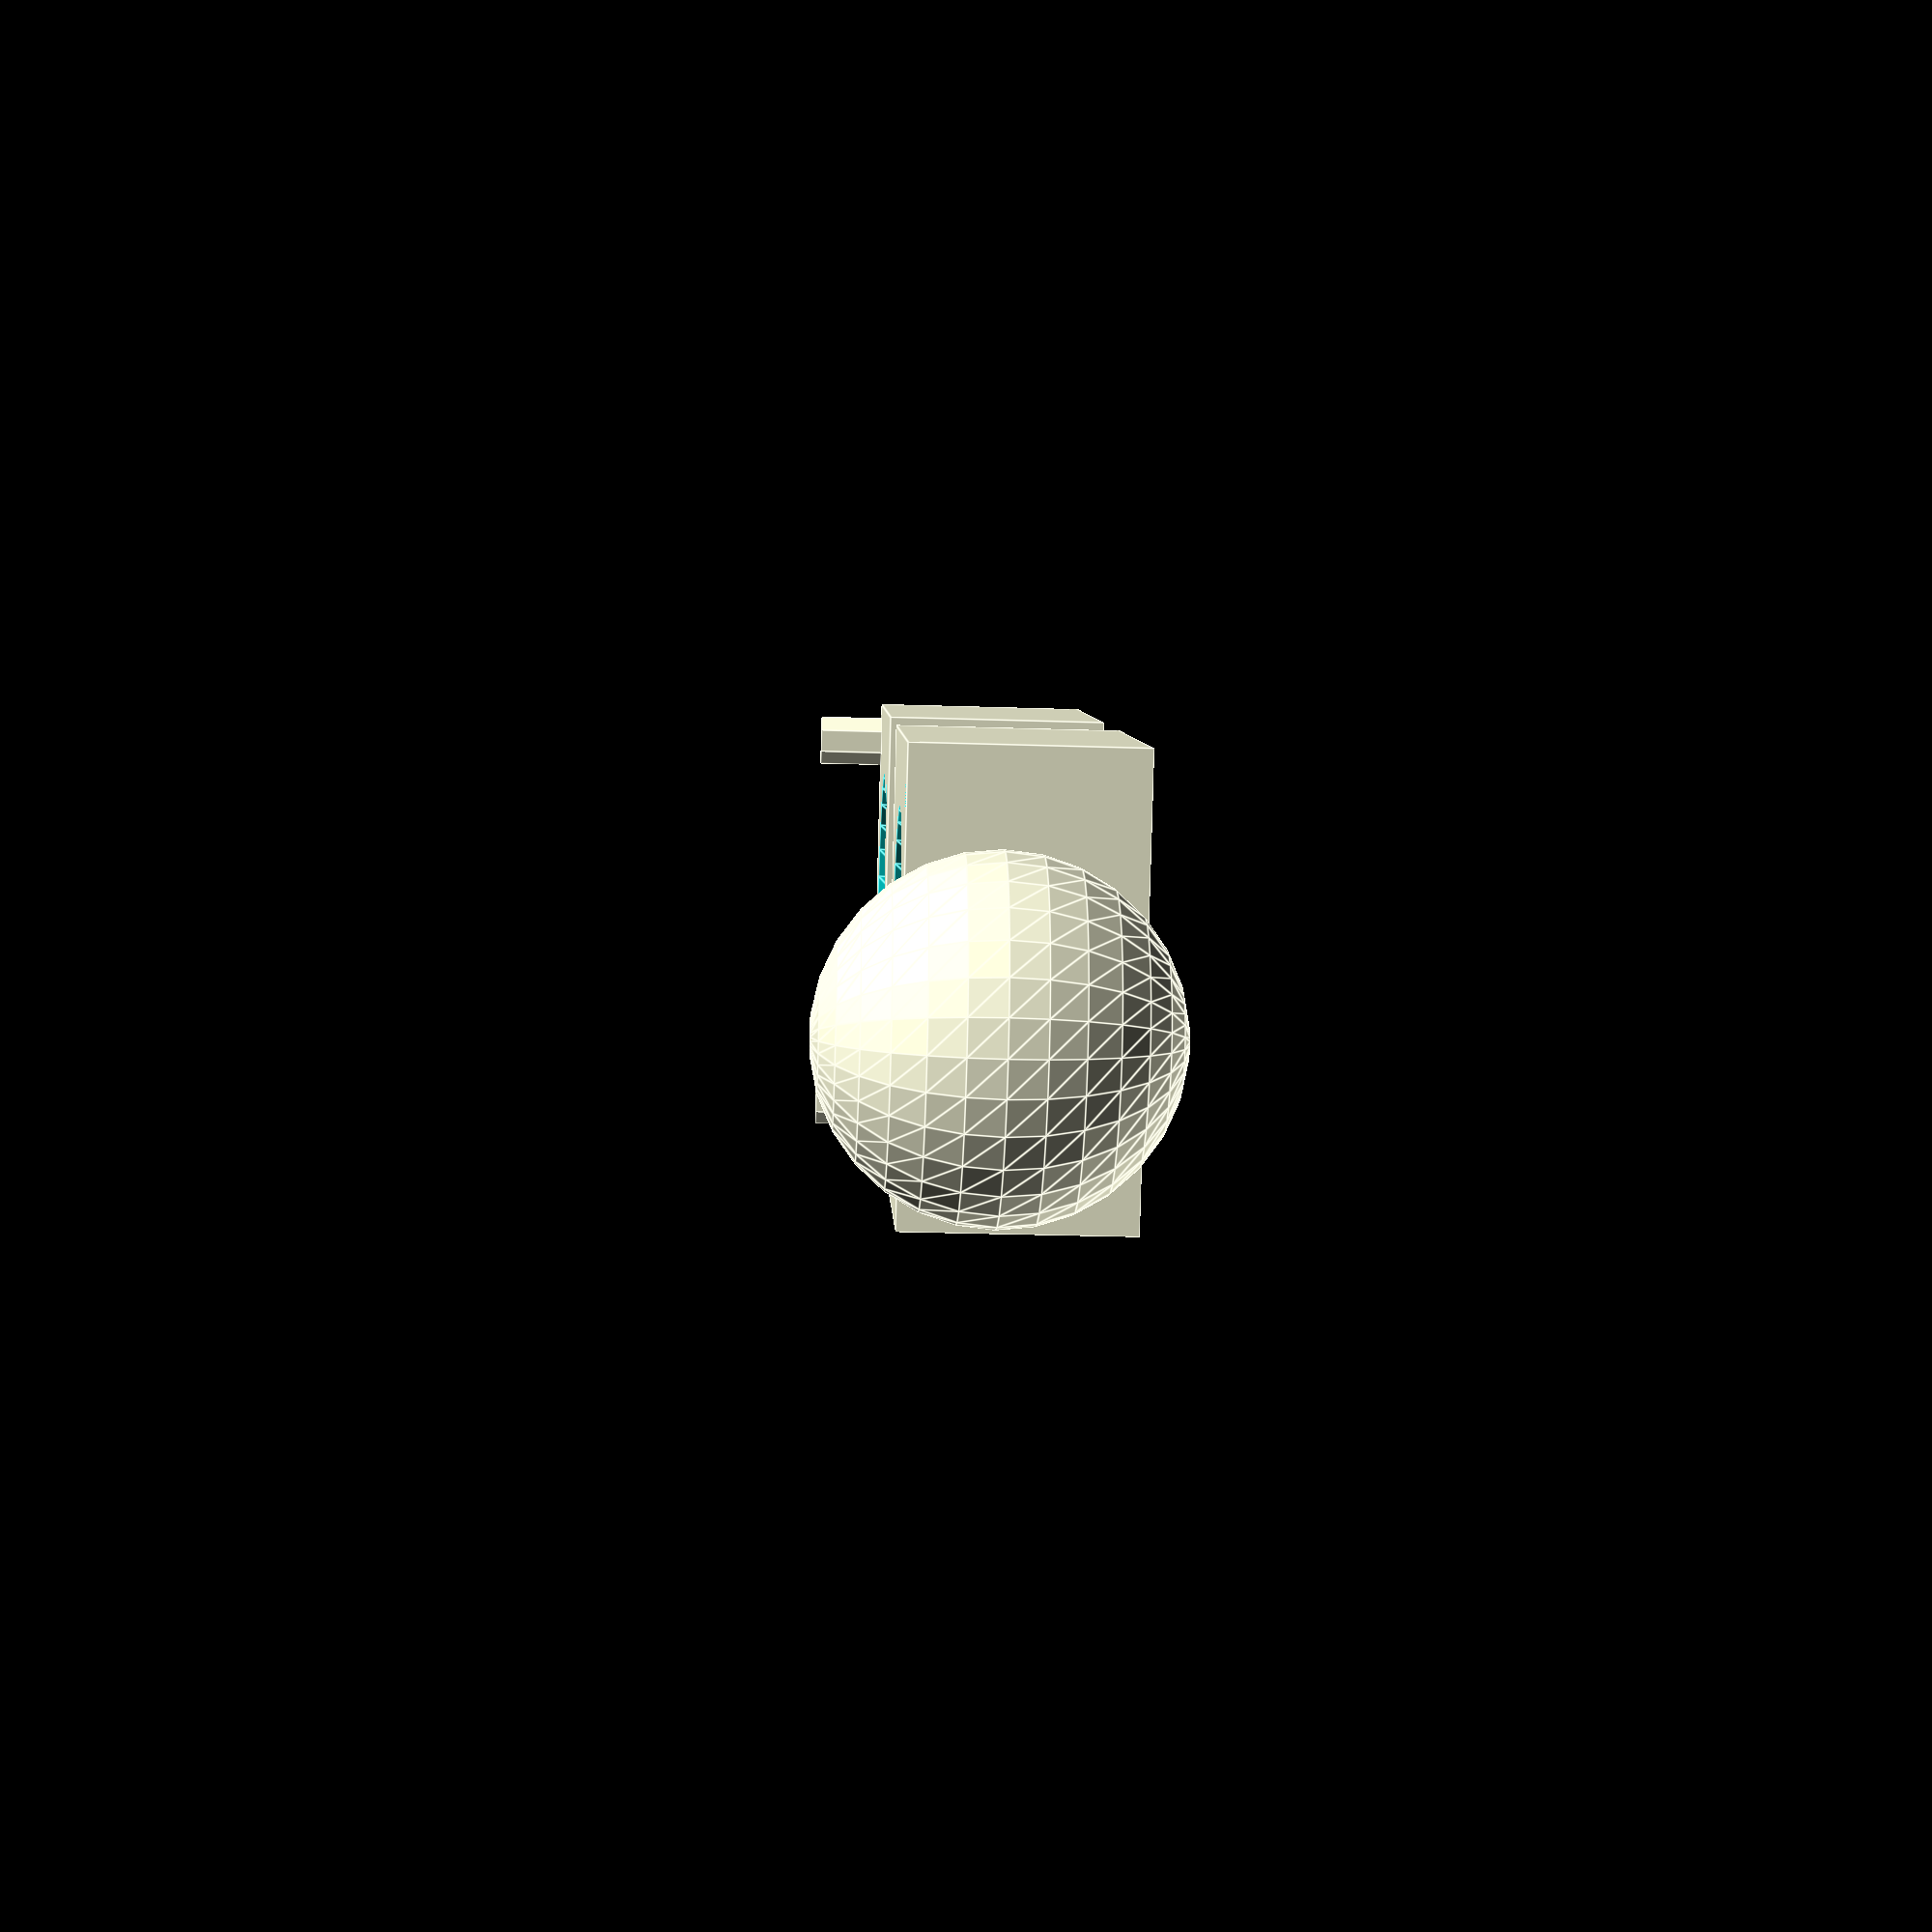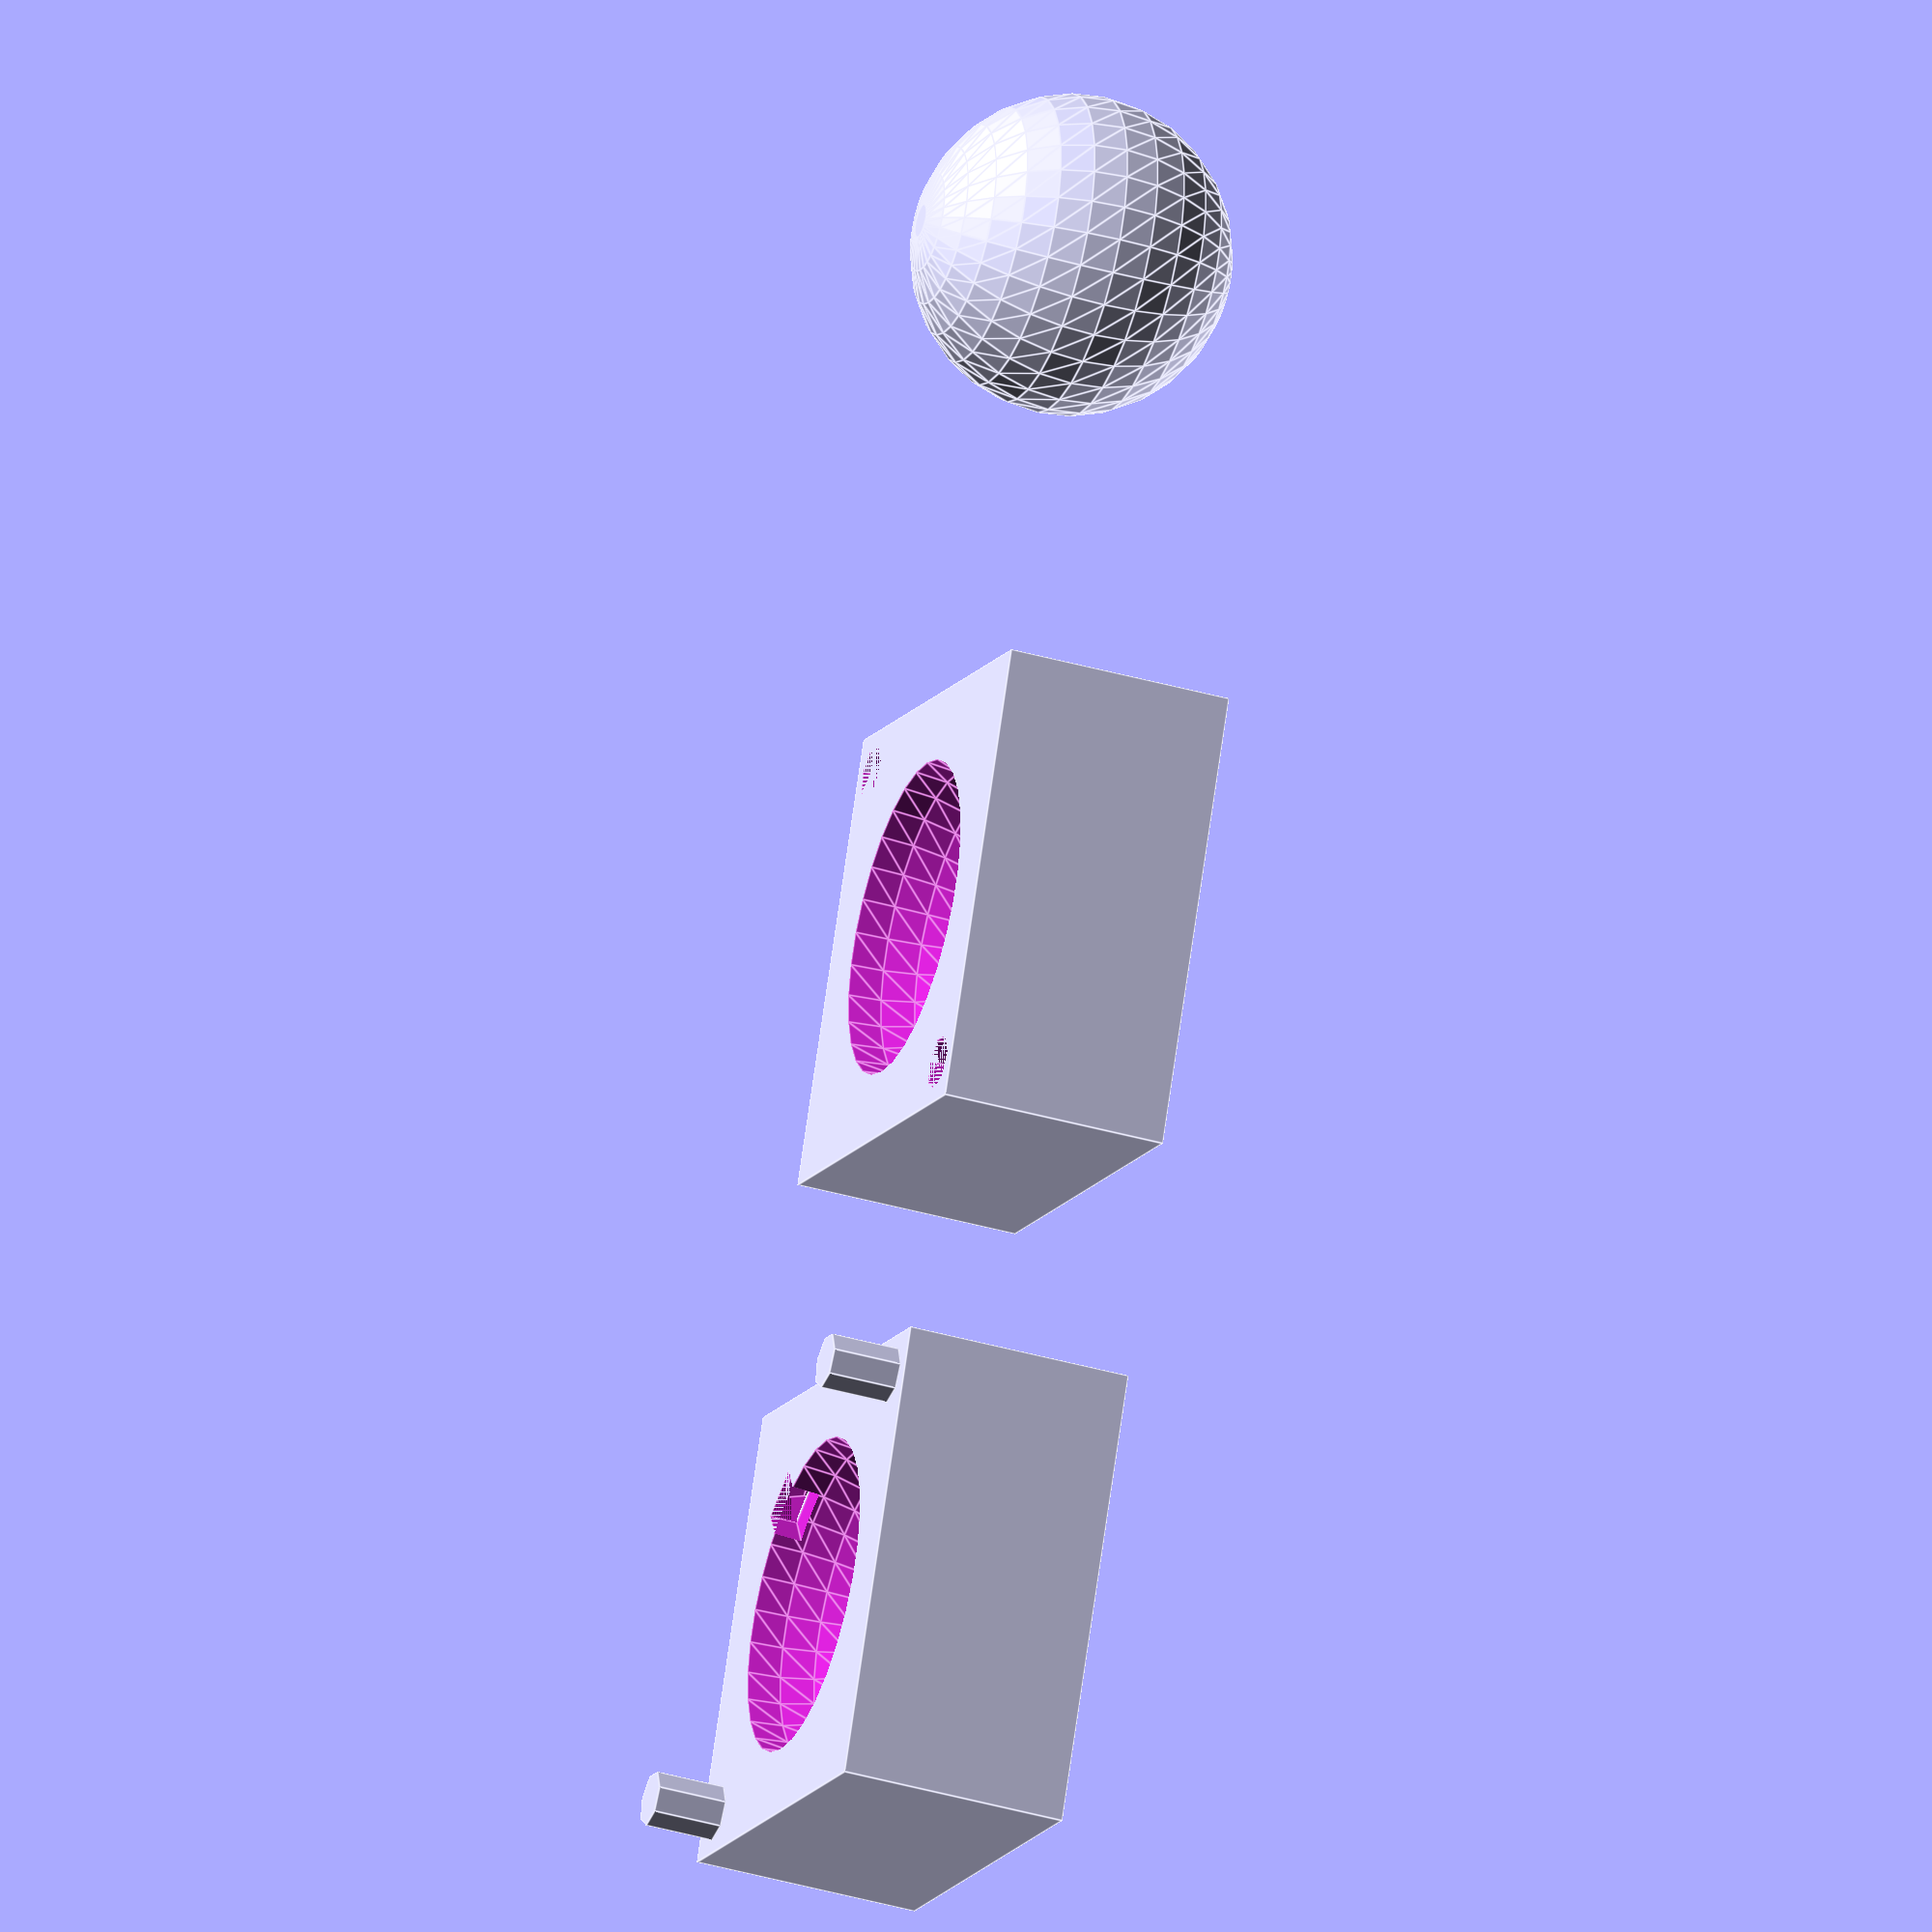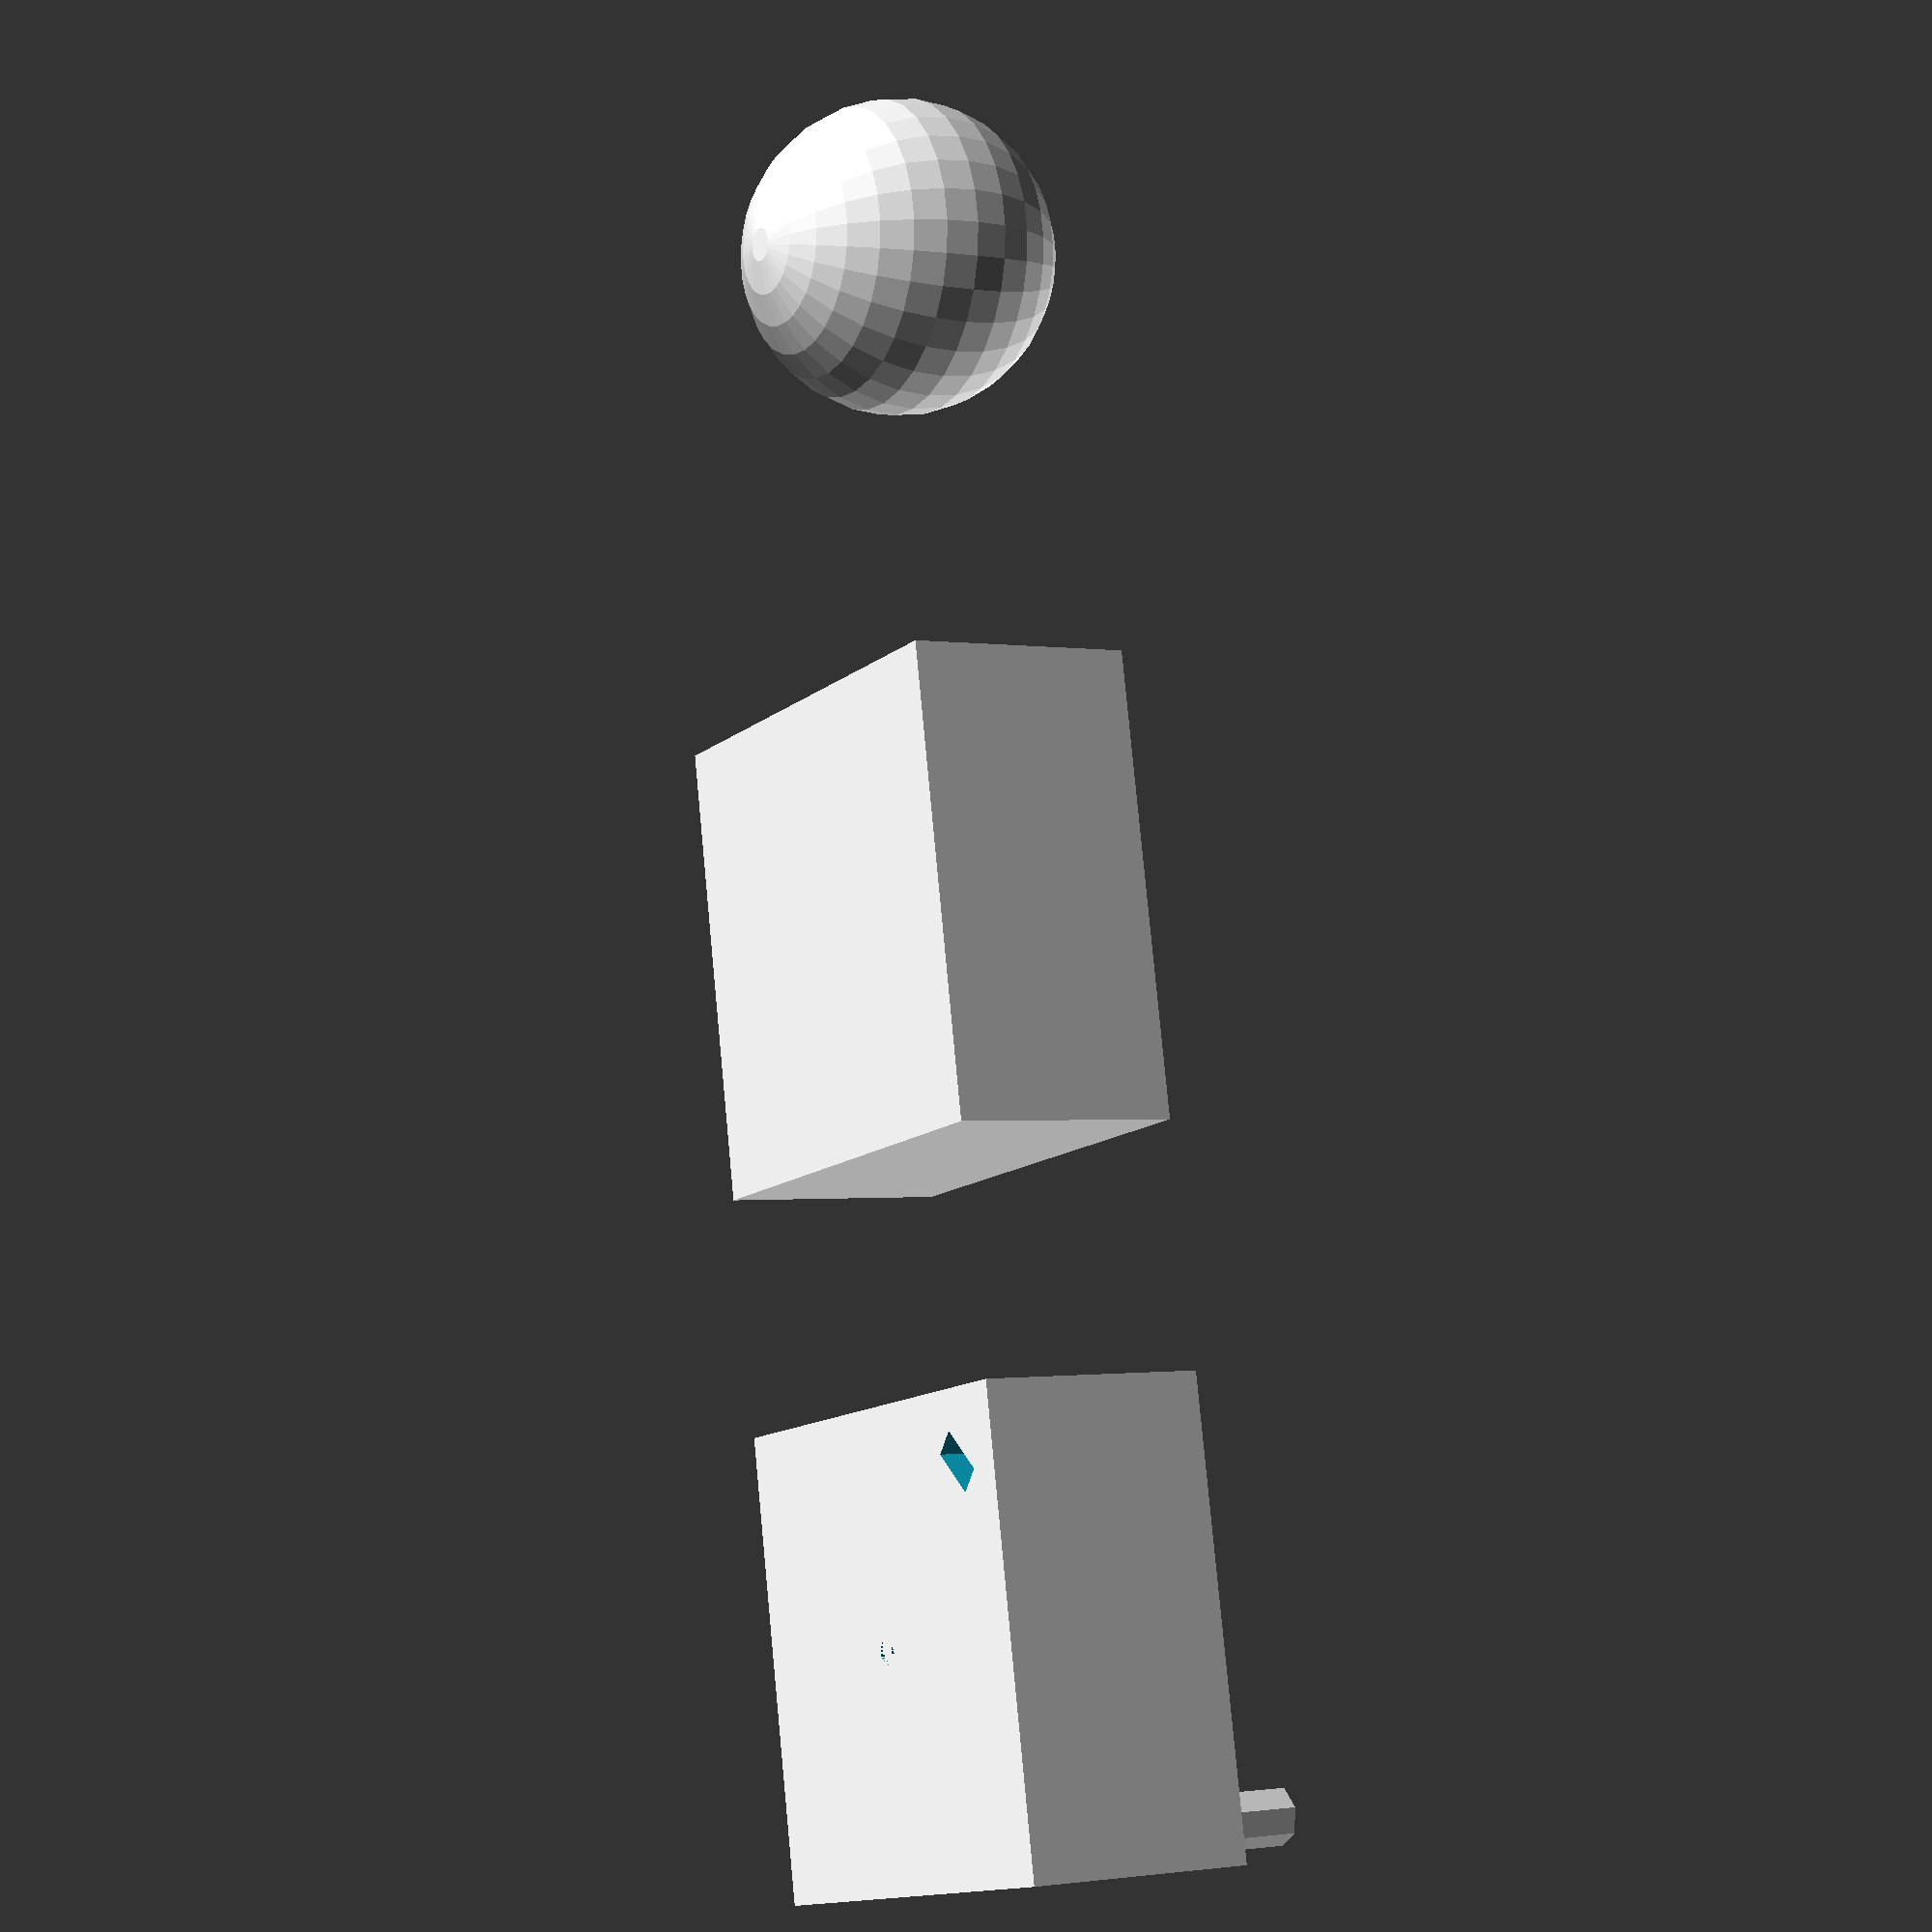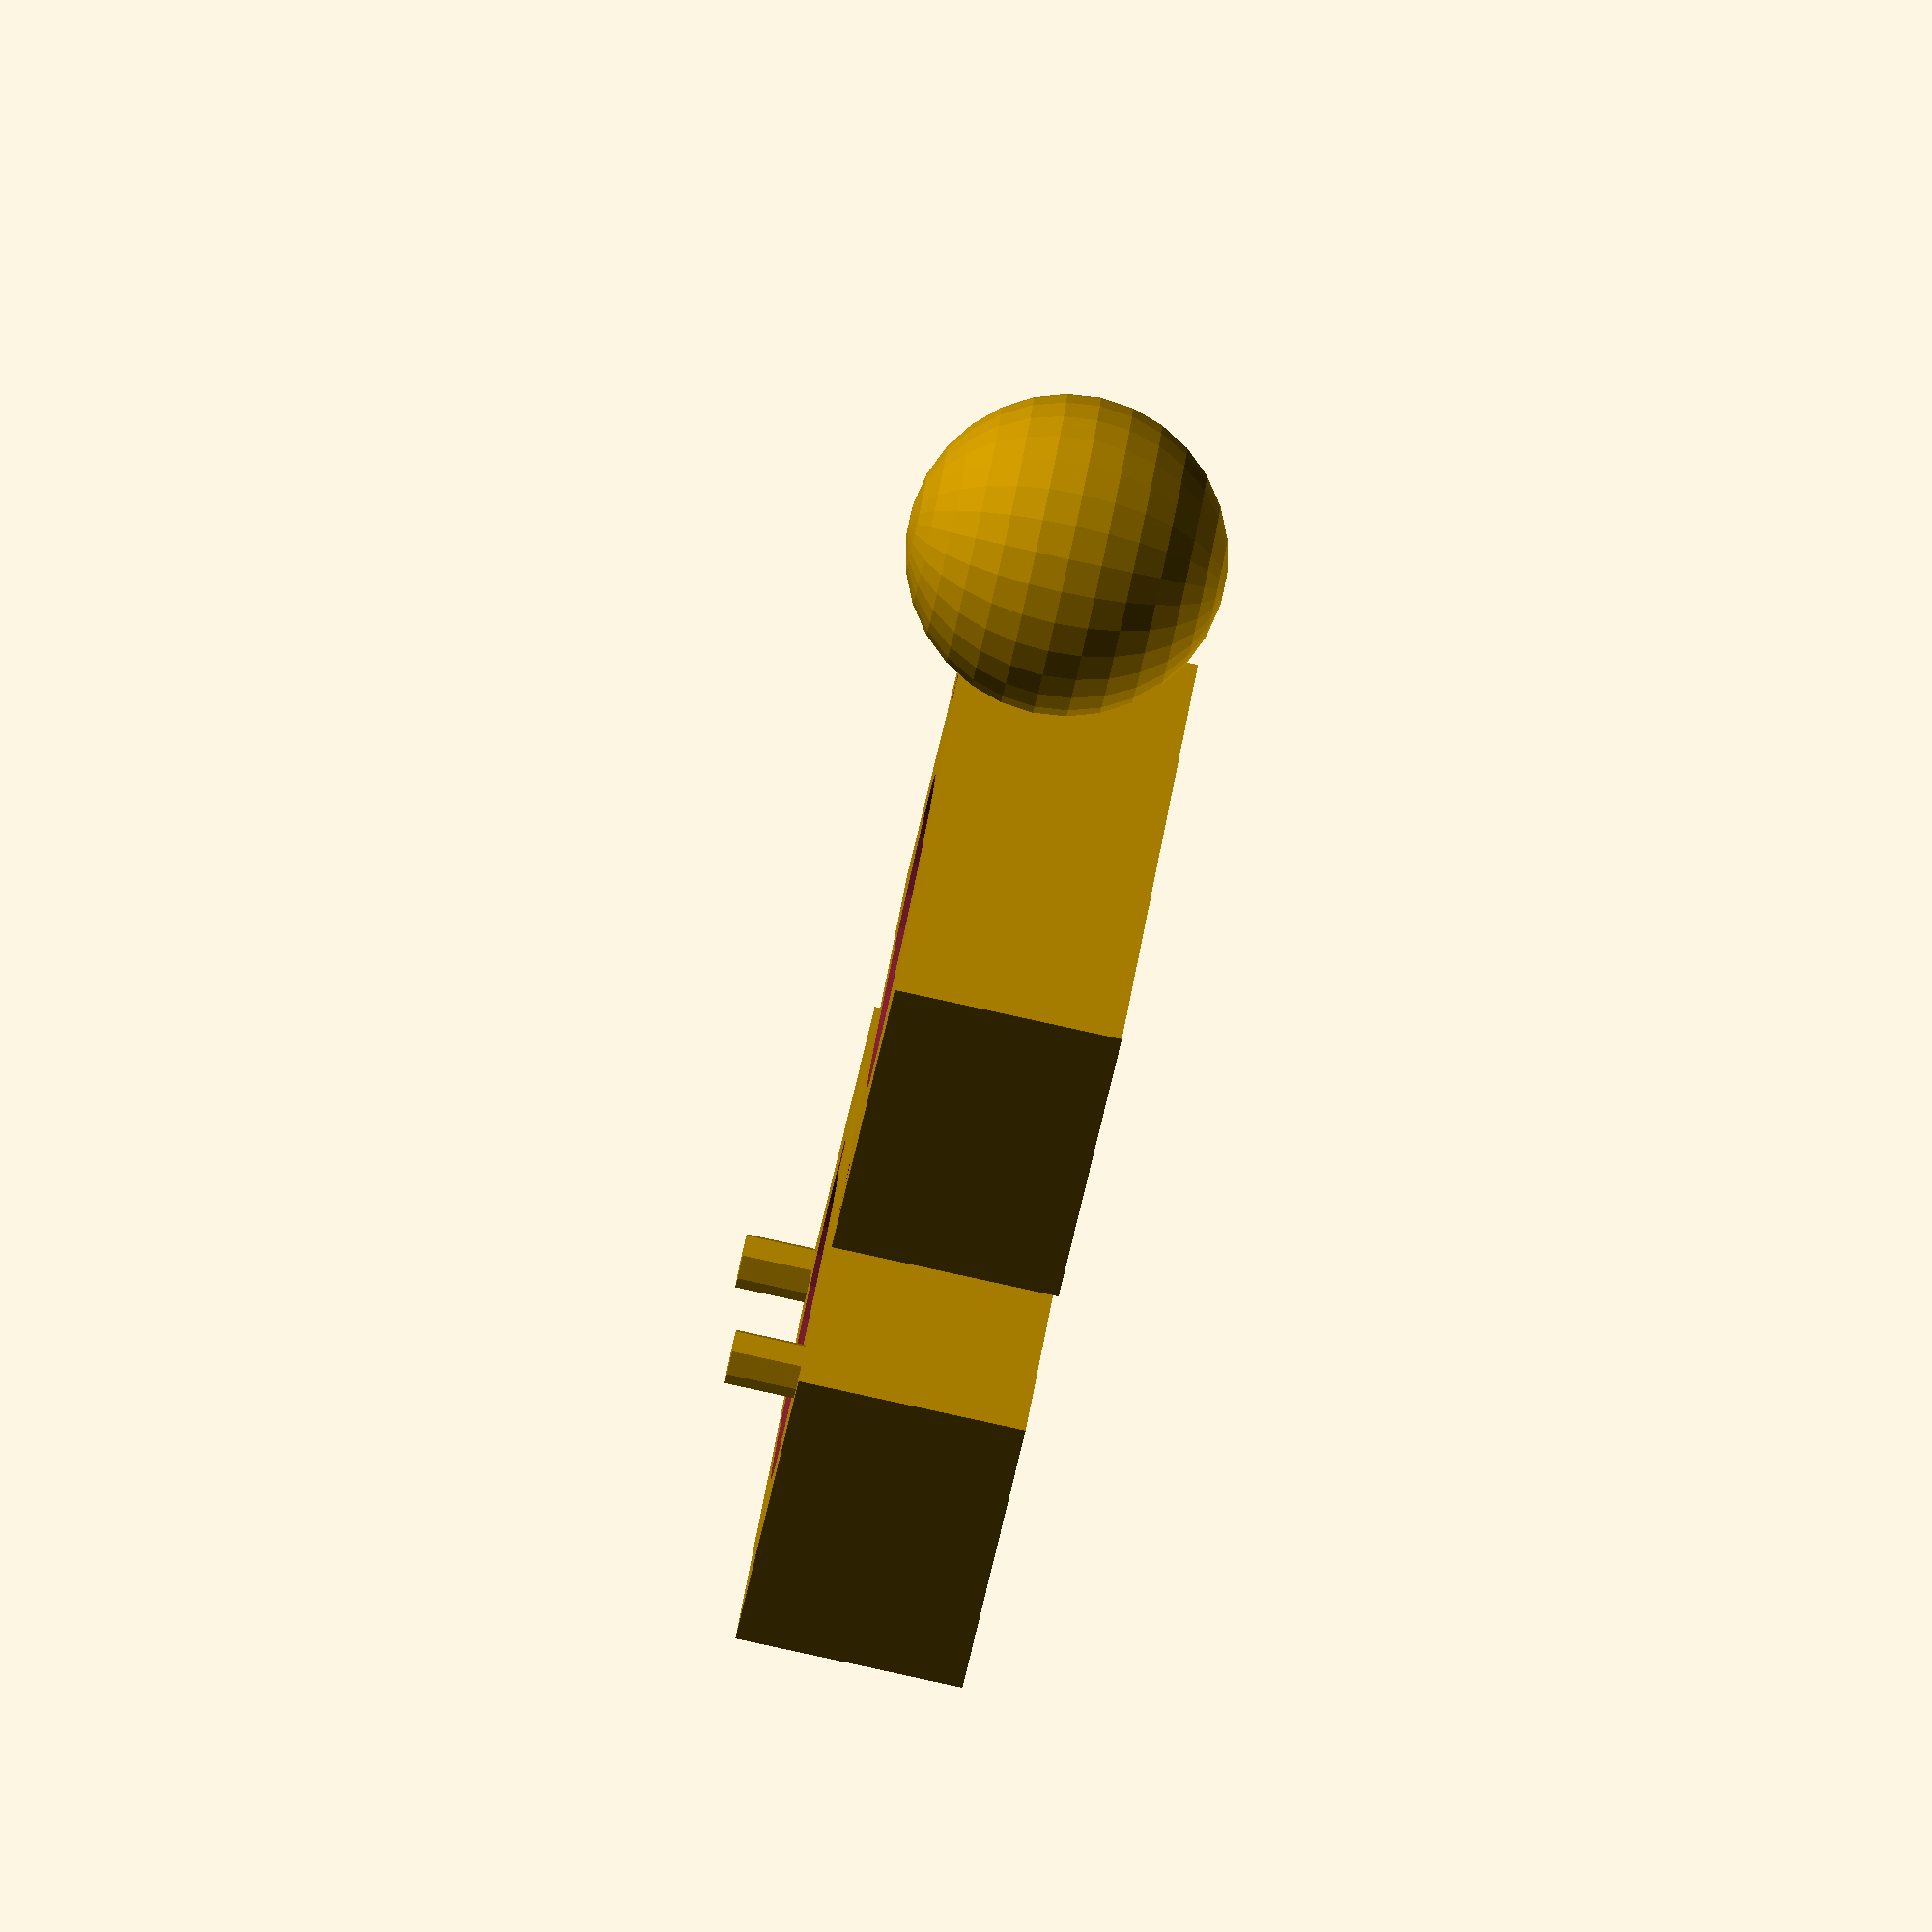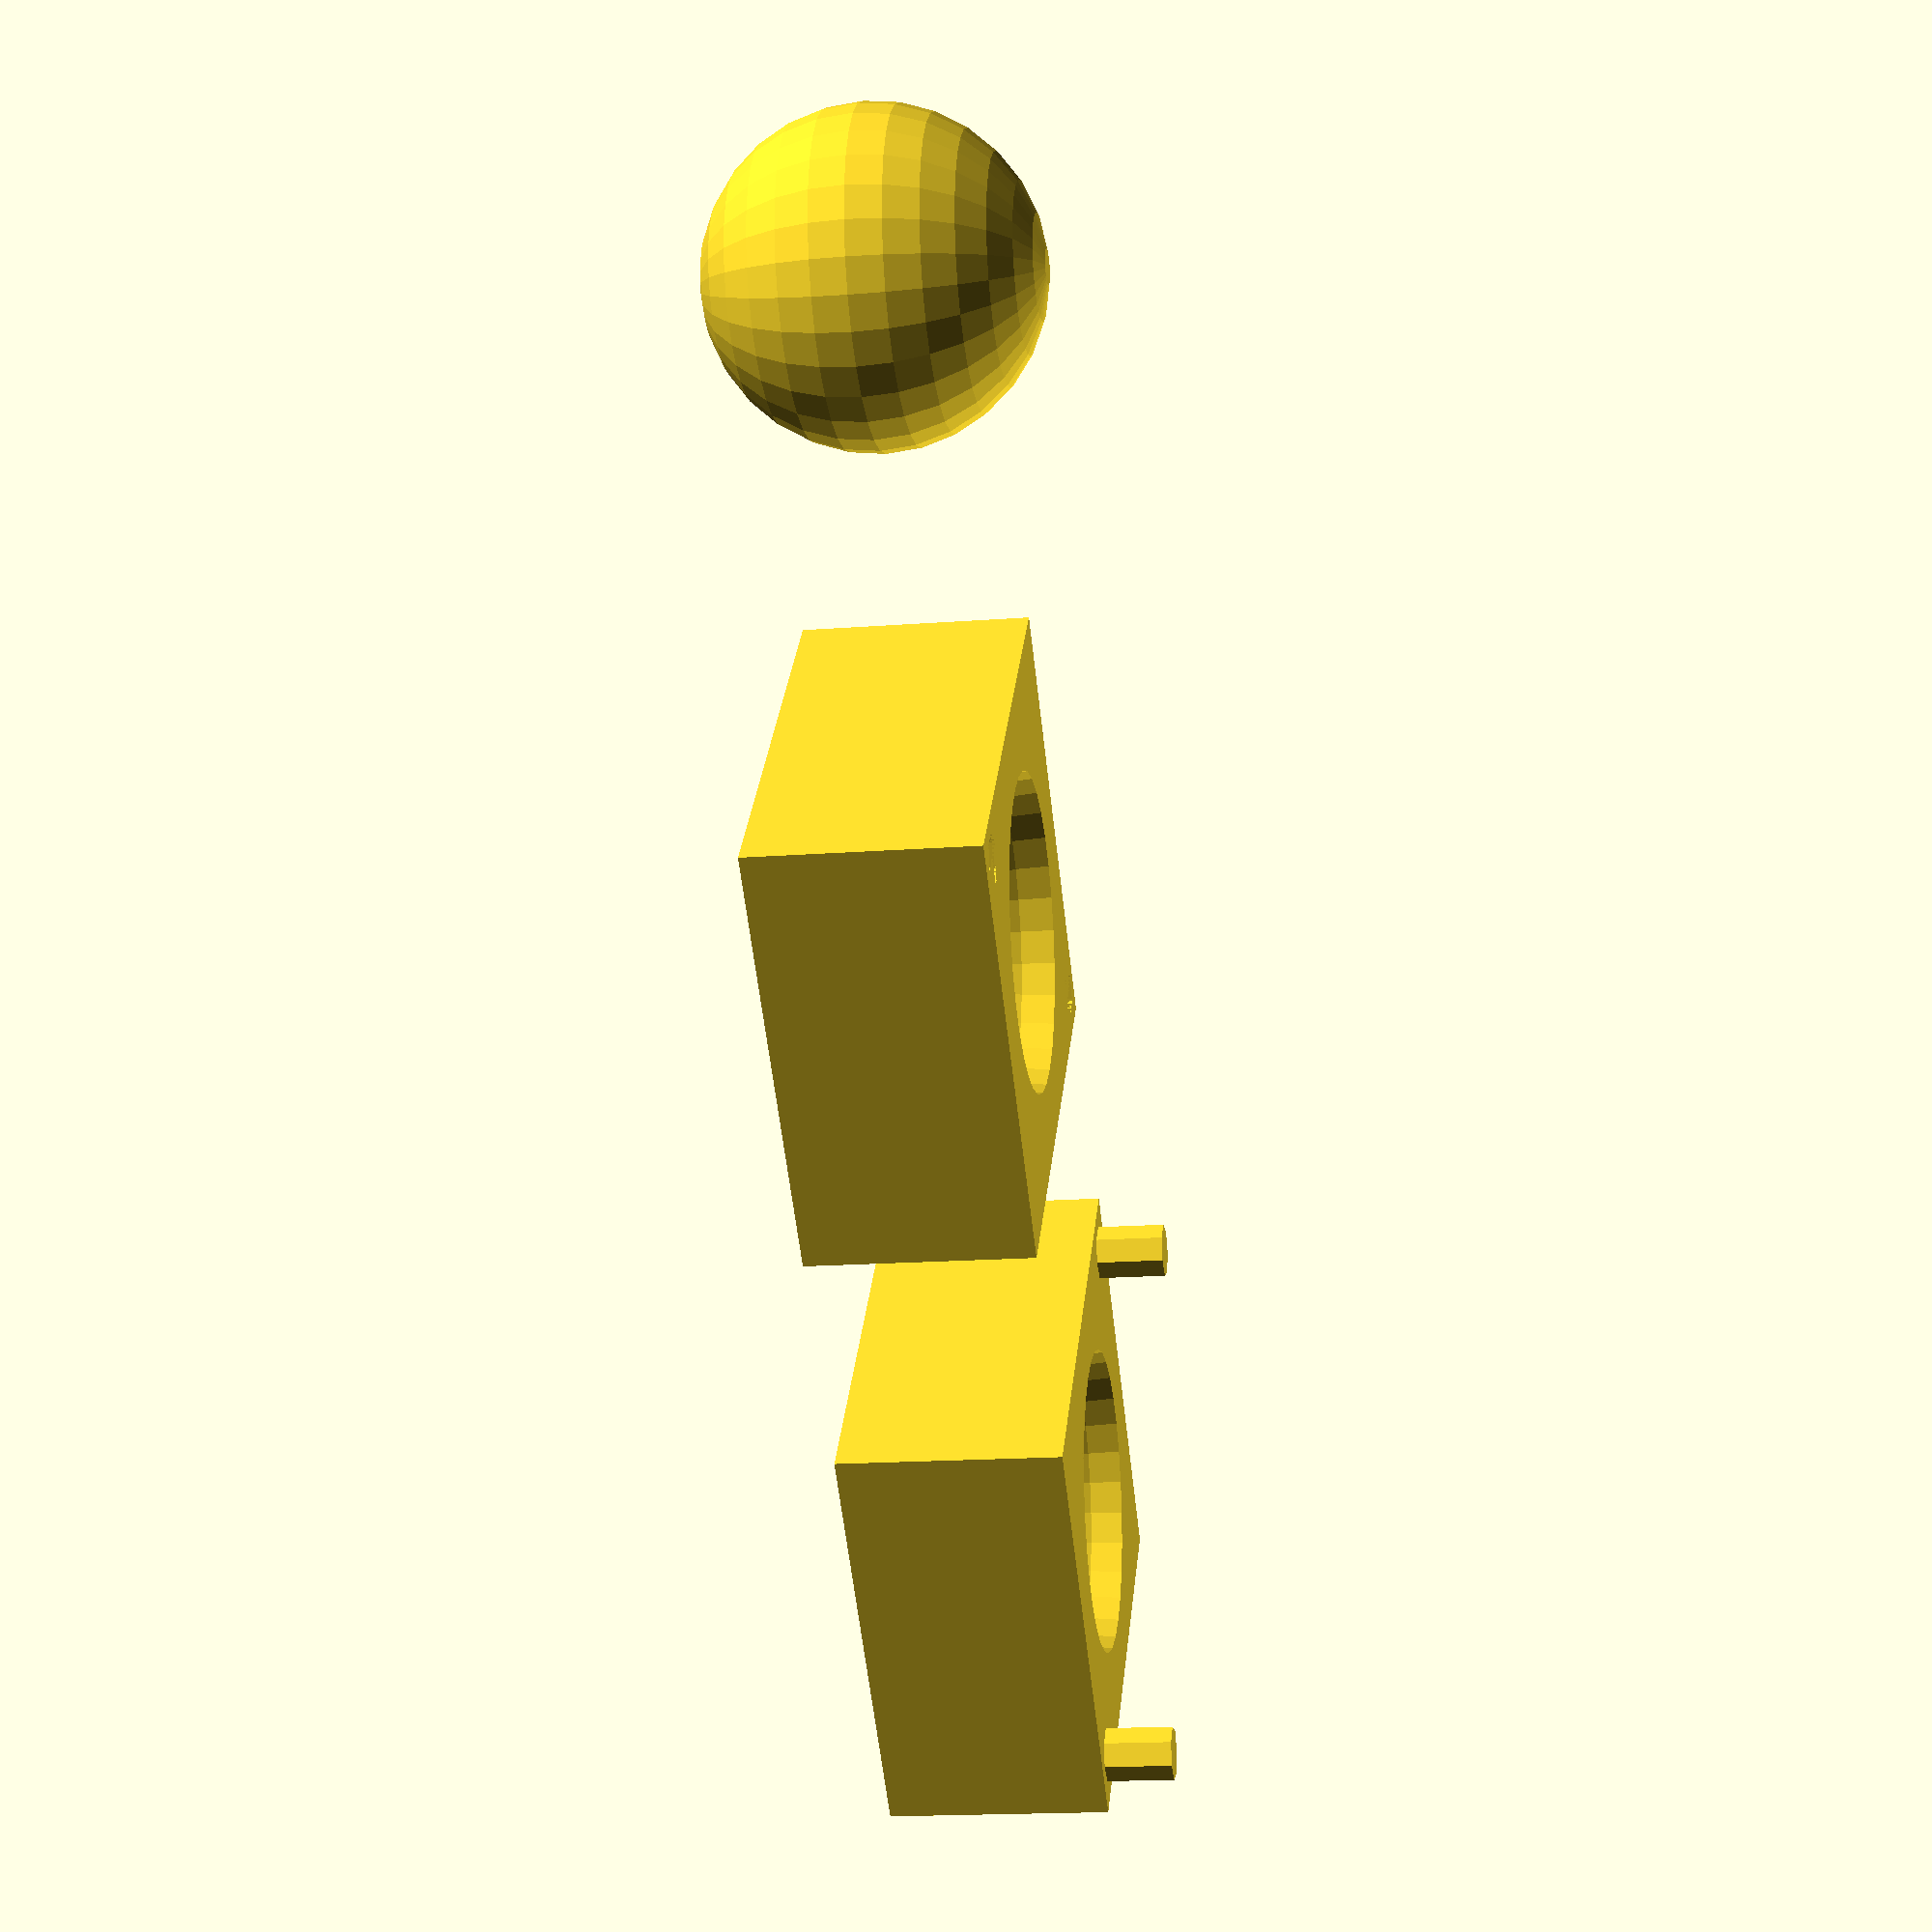
<openscad>
DIAMETER = 0.9 * 25.4; // 0.9 in
RADIUS = DIAMETER / 2;

translate([0, 0, RADIUS]) sphere(r = RADIUS);

translate([50, 0, 0])
difference()
{
    translate([-(RADIUS + 5), -(RADIUS + 5), 0]) cube([2 * (RADIUS + 5), 2 * (RADIUS + 5), RADIUS + 5]);
    translate([0, 0, RADIUS + 5]) sphere(r = RADIUS);
    translate([-(RADIUS + 2), -(RADIUS + 2), RADIUS]) cylinder(r = 2, h = 5);
    translate([(RADIUS + 2), (RADIUS + 2), RADIUS]) cylinder(r = 2, h = 5);
}

translate([100, 0, 0])
difference()
{
    union()
    {
        translate([-(RADIUS + 5), -(RADIUS + 5), 0]) cube([2 * (RADIUS + 5), 2 * (RADIUS + 5), RADIUS + 5]);
        translate([-(RADIUS + 2), (RADIUS + 2), RADIUS + 5]) cylinder(r = 2, h = 5);
        translate([(RADIUS + 2), -(RADIUS + 2), RADIUS + 5]) cylinder(r = 2, h = 5);
    }
    translate([0, 0, RADIUS + 5]) sphere(r = RADIUS);
    translate([0, 0, 0]) cylinder(r = 1, h = RADIUS + 5);
    
    translate([-8, -11, RADIUS + 1])
    rotate([-90, 0, 45])
    union()
    {
        translate([-4, 0, 0]) cube([2, RADIUS + 5, 4]);
        translate([0, -4, 0]) cube([RADIUS + 5, 2, 4]);
        difference()
        {
            cylinder(r = 4, h = 4);
            cylinder(r = 2, h = 4);
            translate([-4, 0, 0]) cube([8, 4, 4]);
            translate([0, -4, 0])cube([4, 8, 4]);
        }
    }
}


</openscad>
<views>
elev=210.1 azim=34.9 roll=92.7 proj=p view=edges
elev=217.4 azim=294.1 roll=110.4 proj=o view=edges
elev=181.0 azim=280.7 roll=300.5 proj=p view=solid
elev=84.9 azim=230.3 roll=77.7 proj=o view=wireframe
elev=197.1 azim=221.9 roll=261.2 proj=p view=wireframe
</views>
